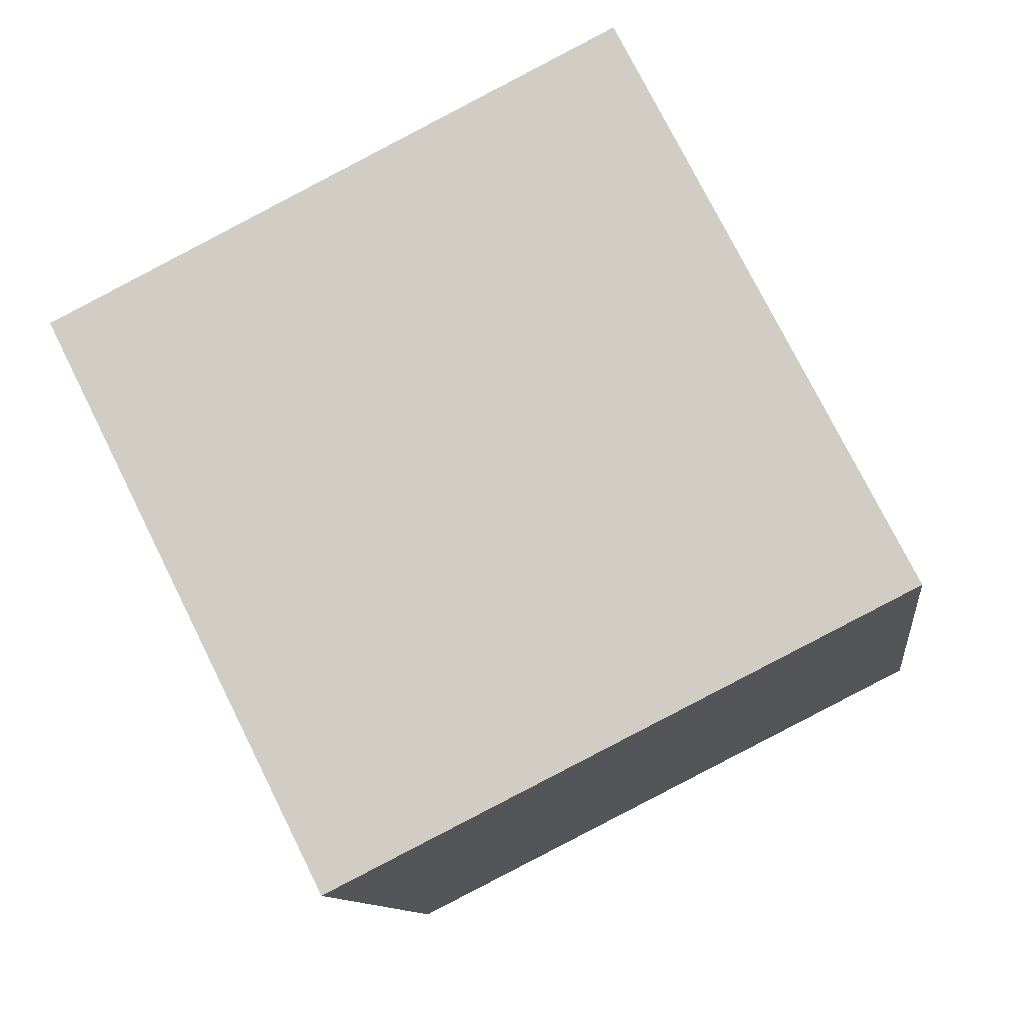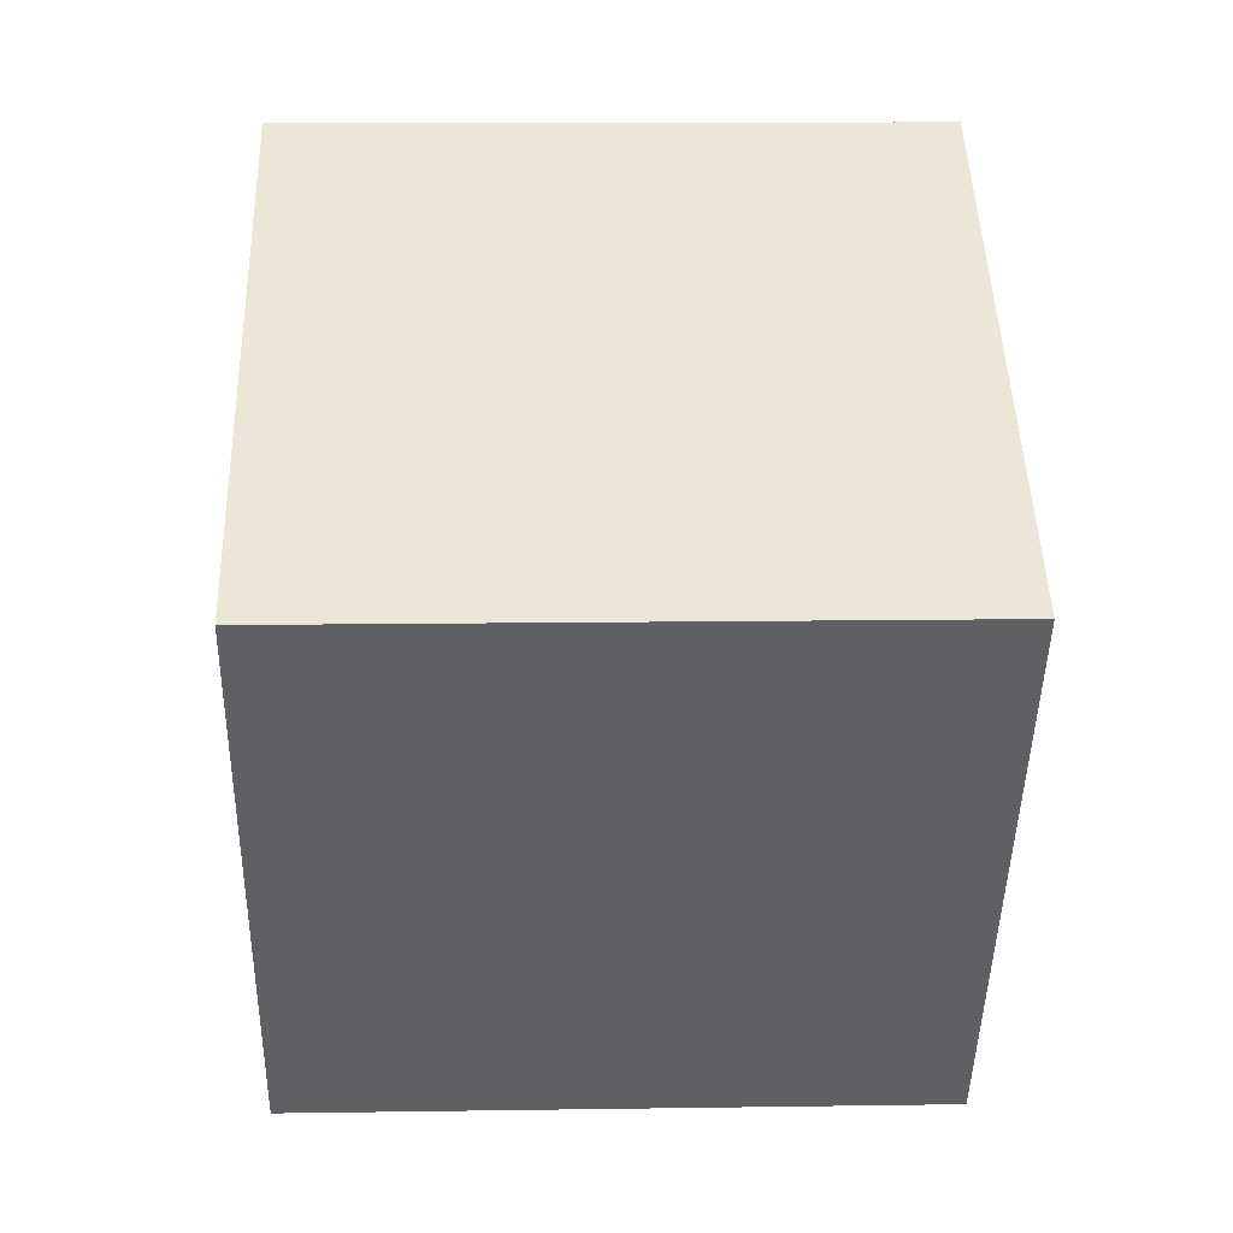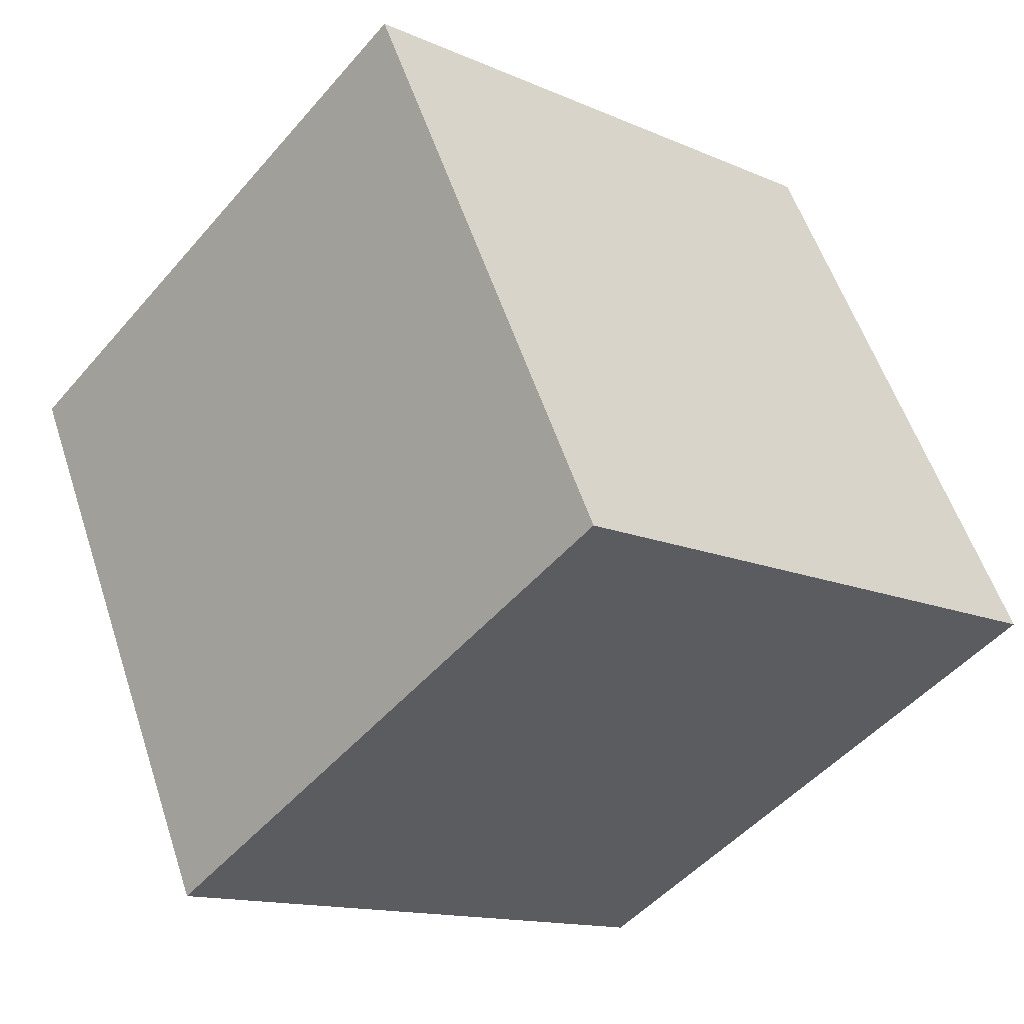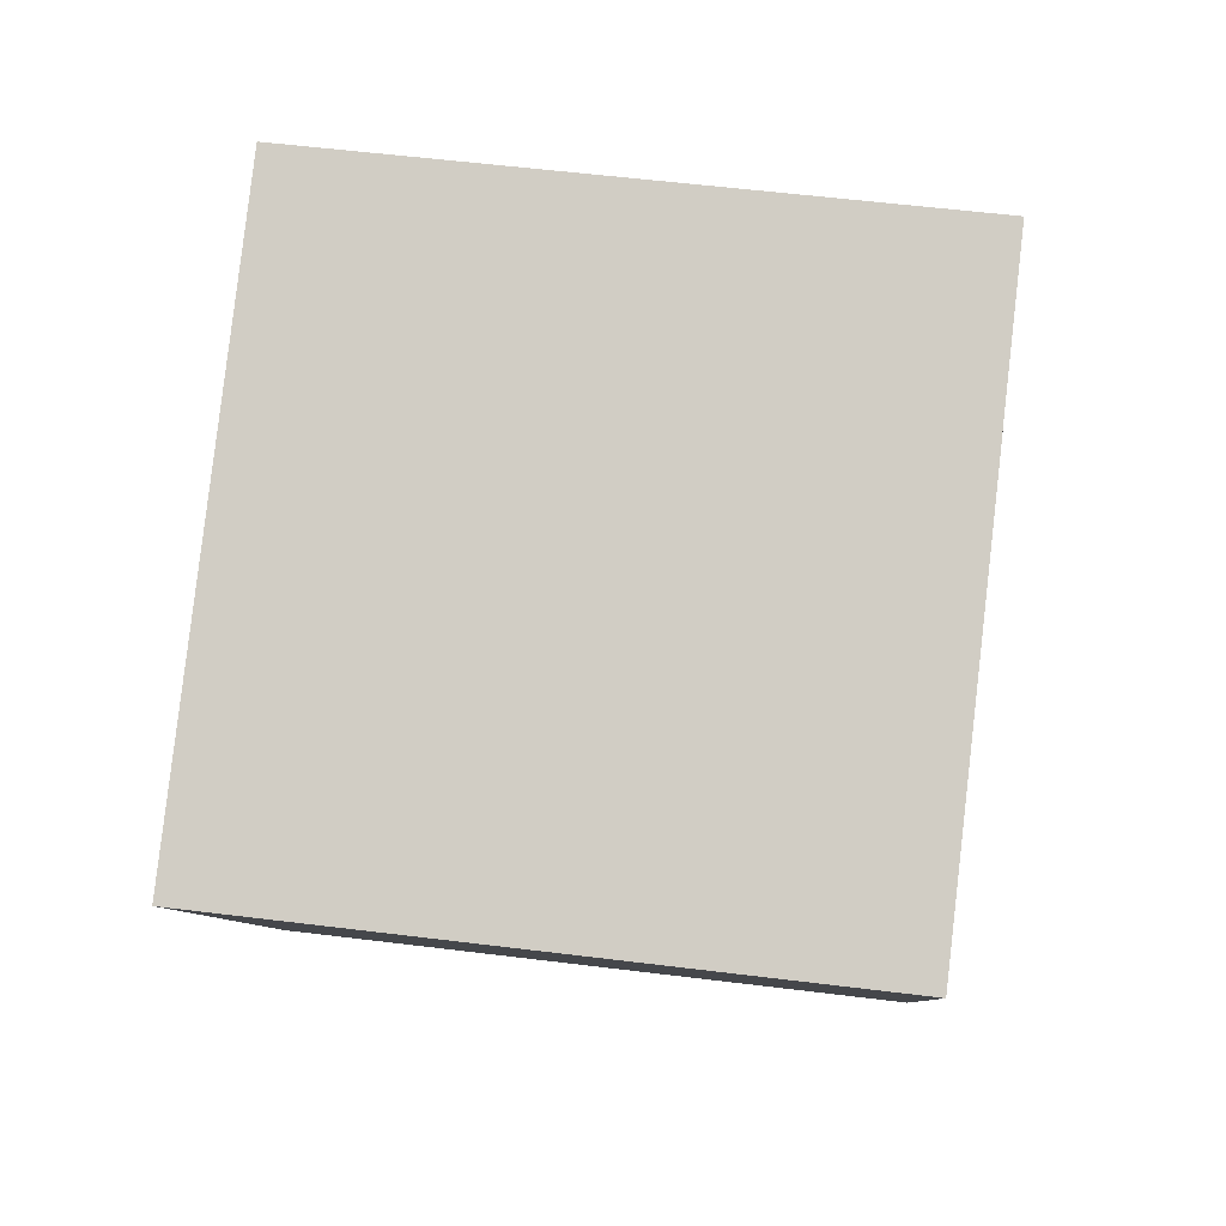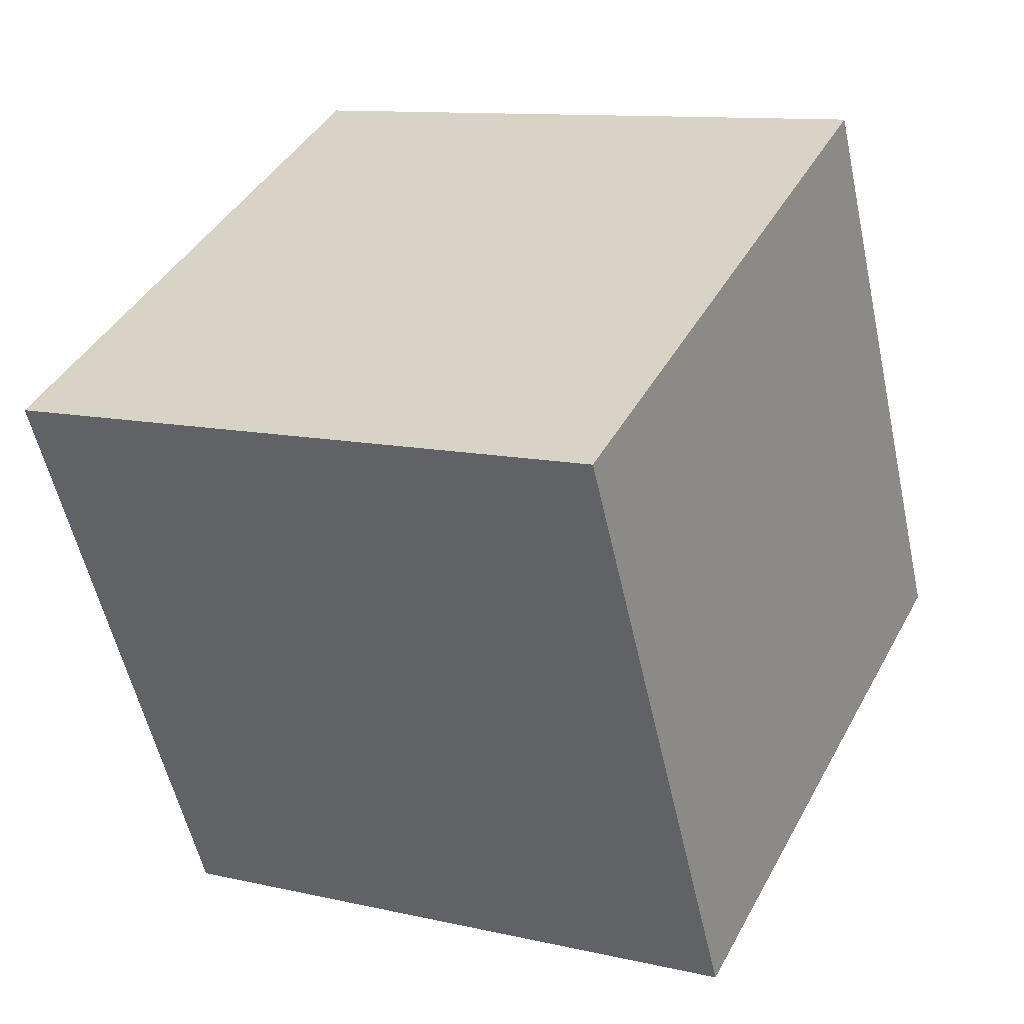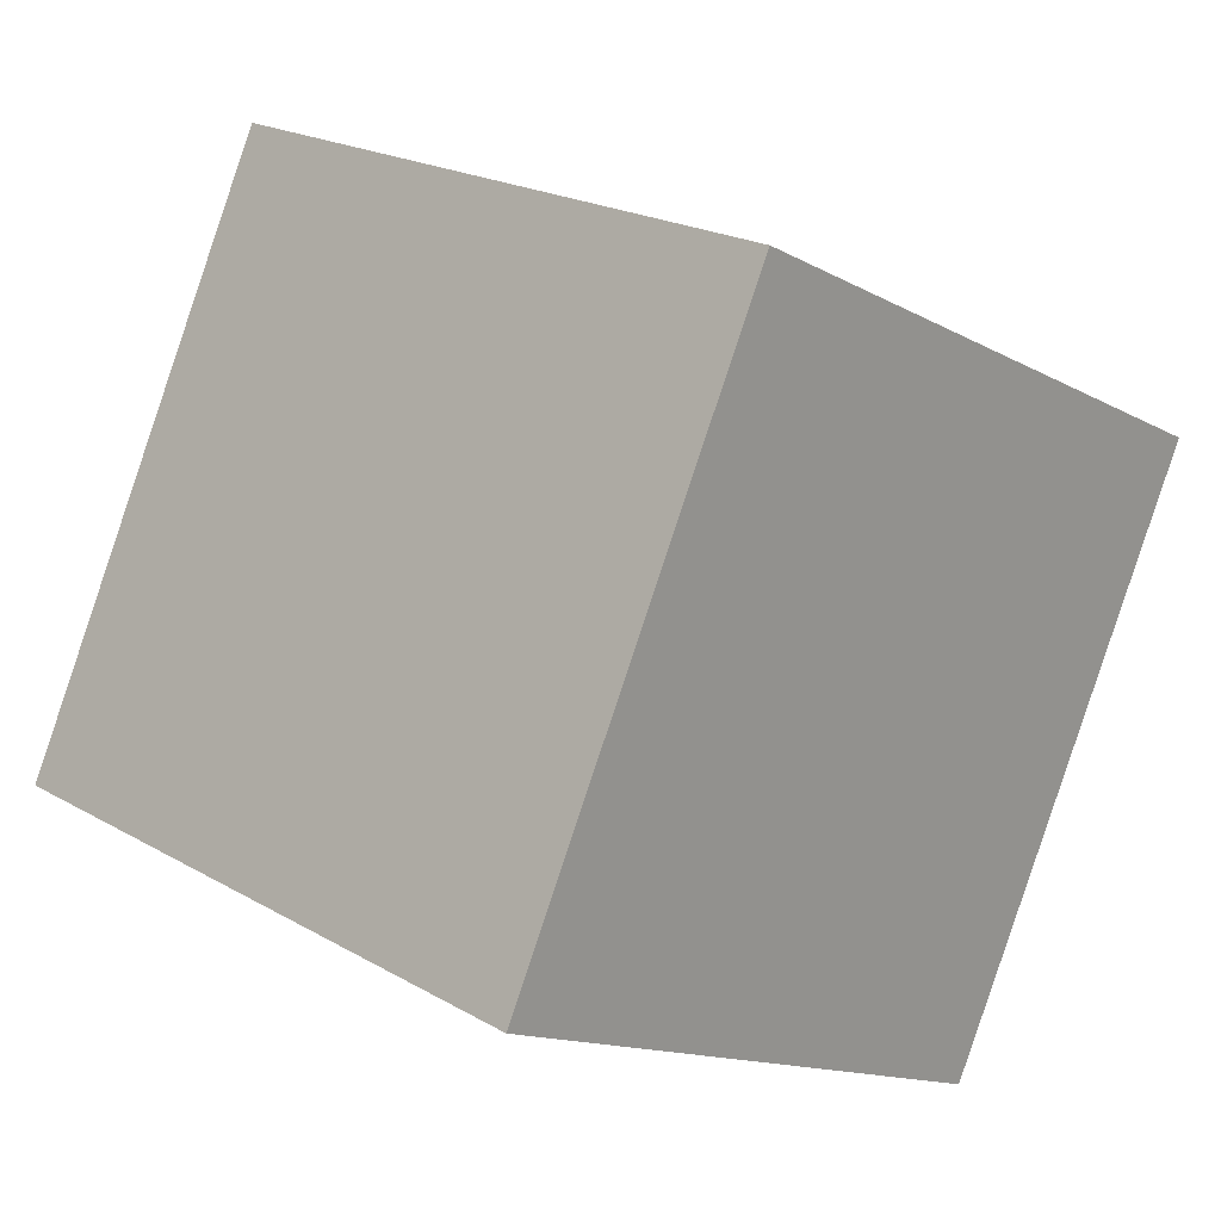
<metadata>
{"format":"obj","ext":"obj","renderer":"f3d","projection":"perspective","resolution":1024,"background":"white","views":[{"elev":-11.3,"azim":-82.9,"up":"+Y"},{"elev":18.9,"azim":178.0,"up":"+Y"},{"elev":-13.8,"azim":-44.1,"up":"+Z"},{"elev":55.5,"azim":-172.7,"up":"+Y"},{"elev":-55.7,"azim":102.6,"up":"+Z"},{"elev":21.7,"azim":45.4,"up":"+Y"}]}
</metadata>
<code>
v 0.7196 0.5999 -0.3484
v 0.7189 0.7793 0.00908
v 0.7204 0.4218 0.1884
v 0.7196 0.5999 -0.3484
v 0.7204 0.4218 0.1884
v 0.7211 0.2424 -0.1691
v 0.3196 0.5982 -0.3484
v 0.3211 0.2407 -0.1691
v 0.3204 0.4201 0.1884
v 0.3196 0.5982 -0.3484
v 0.3204 0.4201 0.1884
v 0.3189 0.7776 0.00908
v 0.7196 0.5999 -0.3484
v 0.3196 0.5982 -0.3484
v 0.3189 0.7776 0.00908
v 0.7196 0.5999 -0.3484
v 0.3189 0.7776 0.00908
v 0.7189 0.7793 0.00908
v 0.7189 0.7793 0.00908
v 0.3189 0.7776 0.00908
v 0.3204 0.4201 0.1884
v 0.7189 0.7793 0.00908
v 0.3204 0.4201 0.1884
v 0.7204 0.4218 0.1884
v 0.7204 0.4218 0.1884
v 0.3204 0.4201 0.1884
v 0.3211 0.2407 -0.1691
v 0.7204 0.4218 0.1884
v 0.3211 0.2407 -0.1691
v 0.7211 0.2424 -0.1691
v 0.3196 0.5982 -0.3484
v 0.7196 0.5999 -0.3484
v 0.7211 0.2424 -0.1691
v 0.3196 0.5982 -0.3484
v 0.7211 0.2424 -0.1691
v 0.3211 0.2407 -0.1691
f 1 2 3
f 4 5 6
f 7 8 9
f 10 11 12
f 13 14 15
f 16 17 18
f 19 20 21
f 22 23 24
f 25 26 27
f 28 29 30
f 31 32 33
f 34 35 36

</code>
